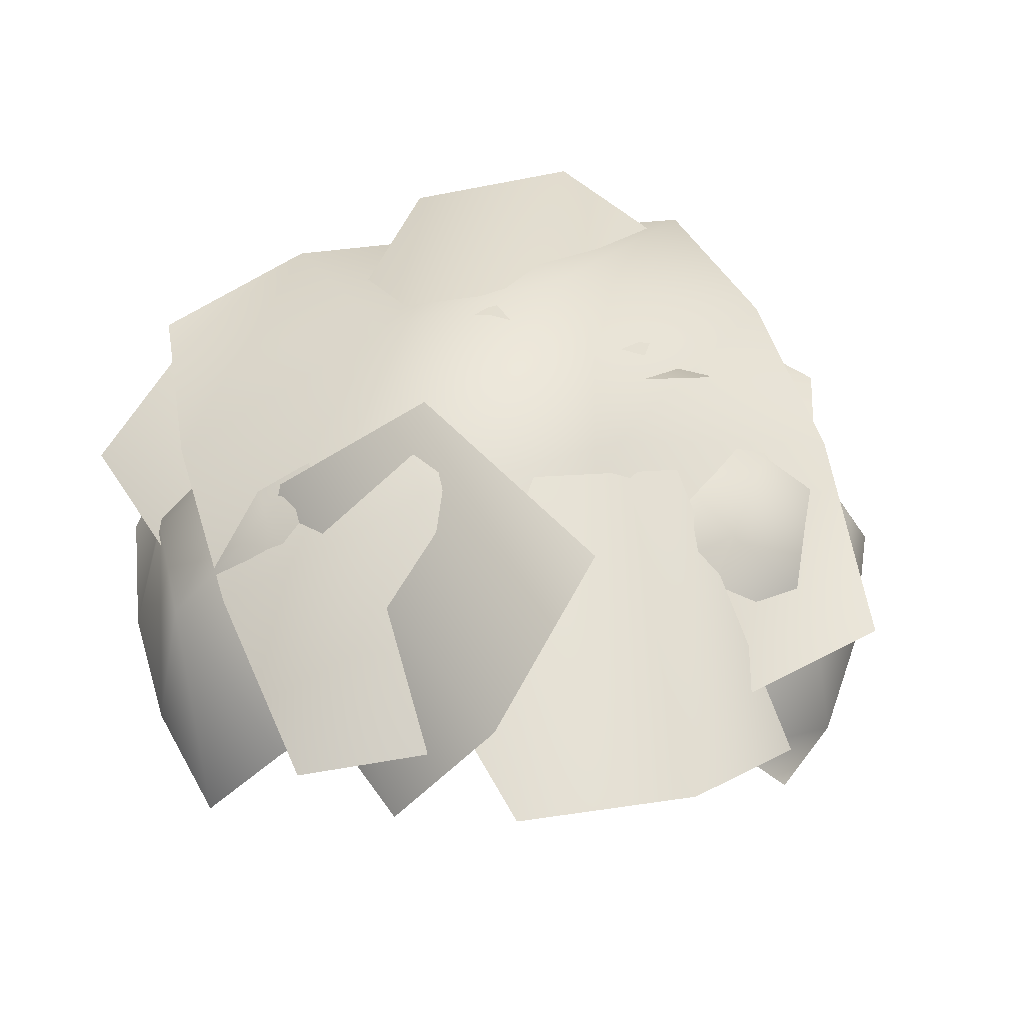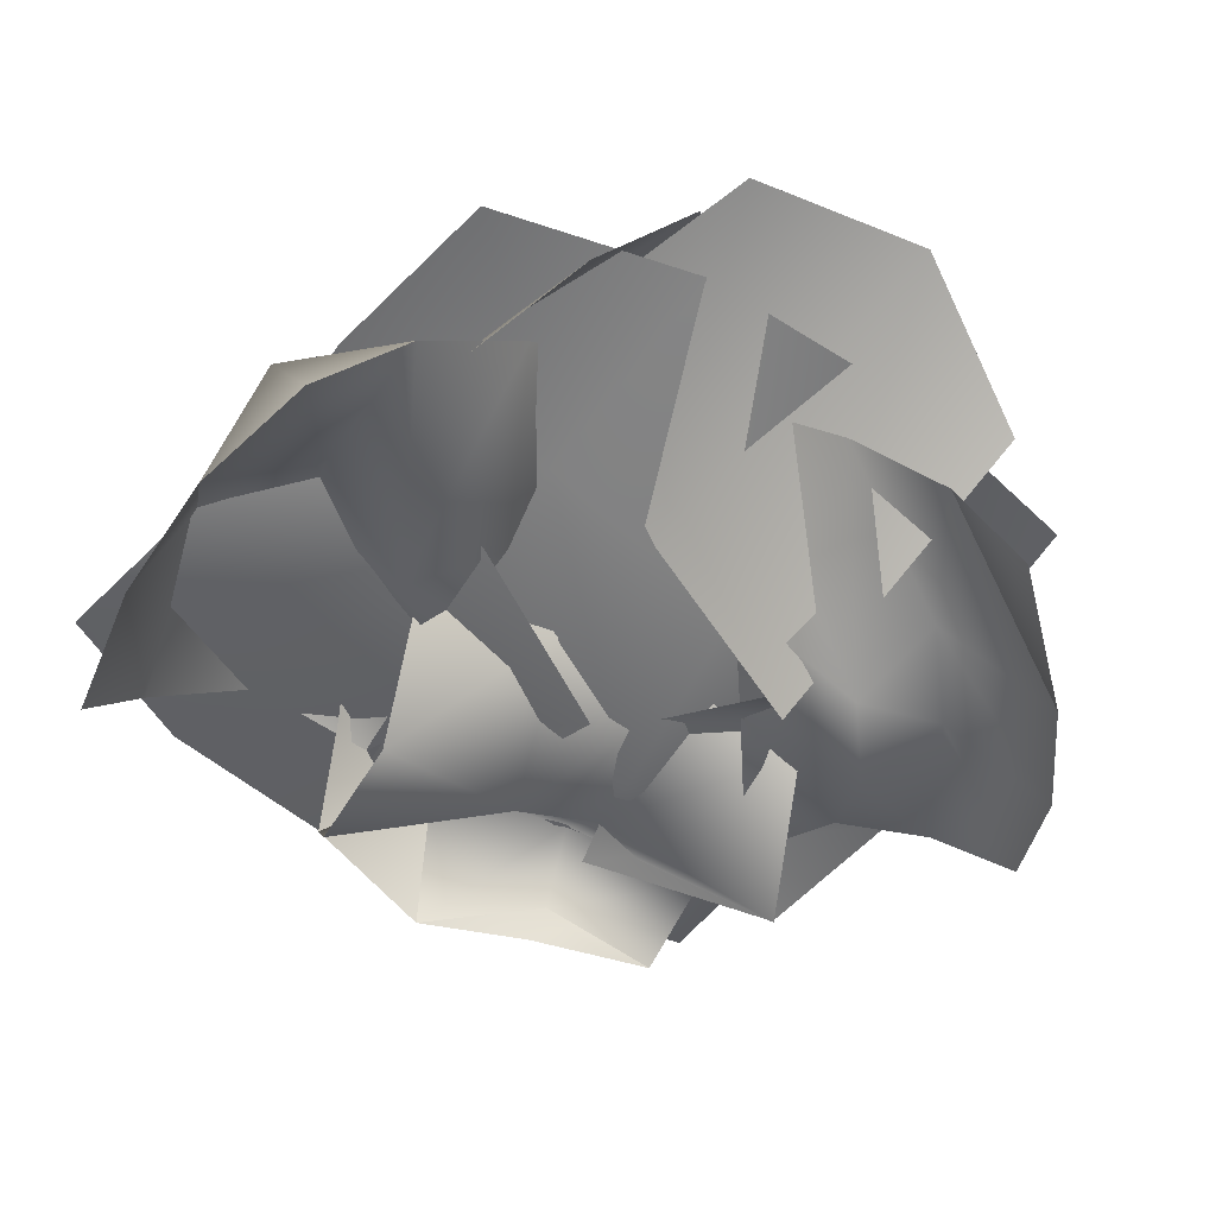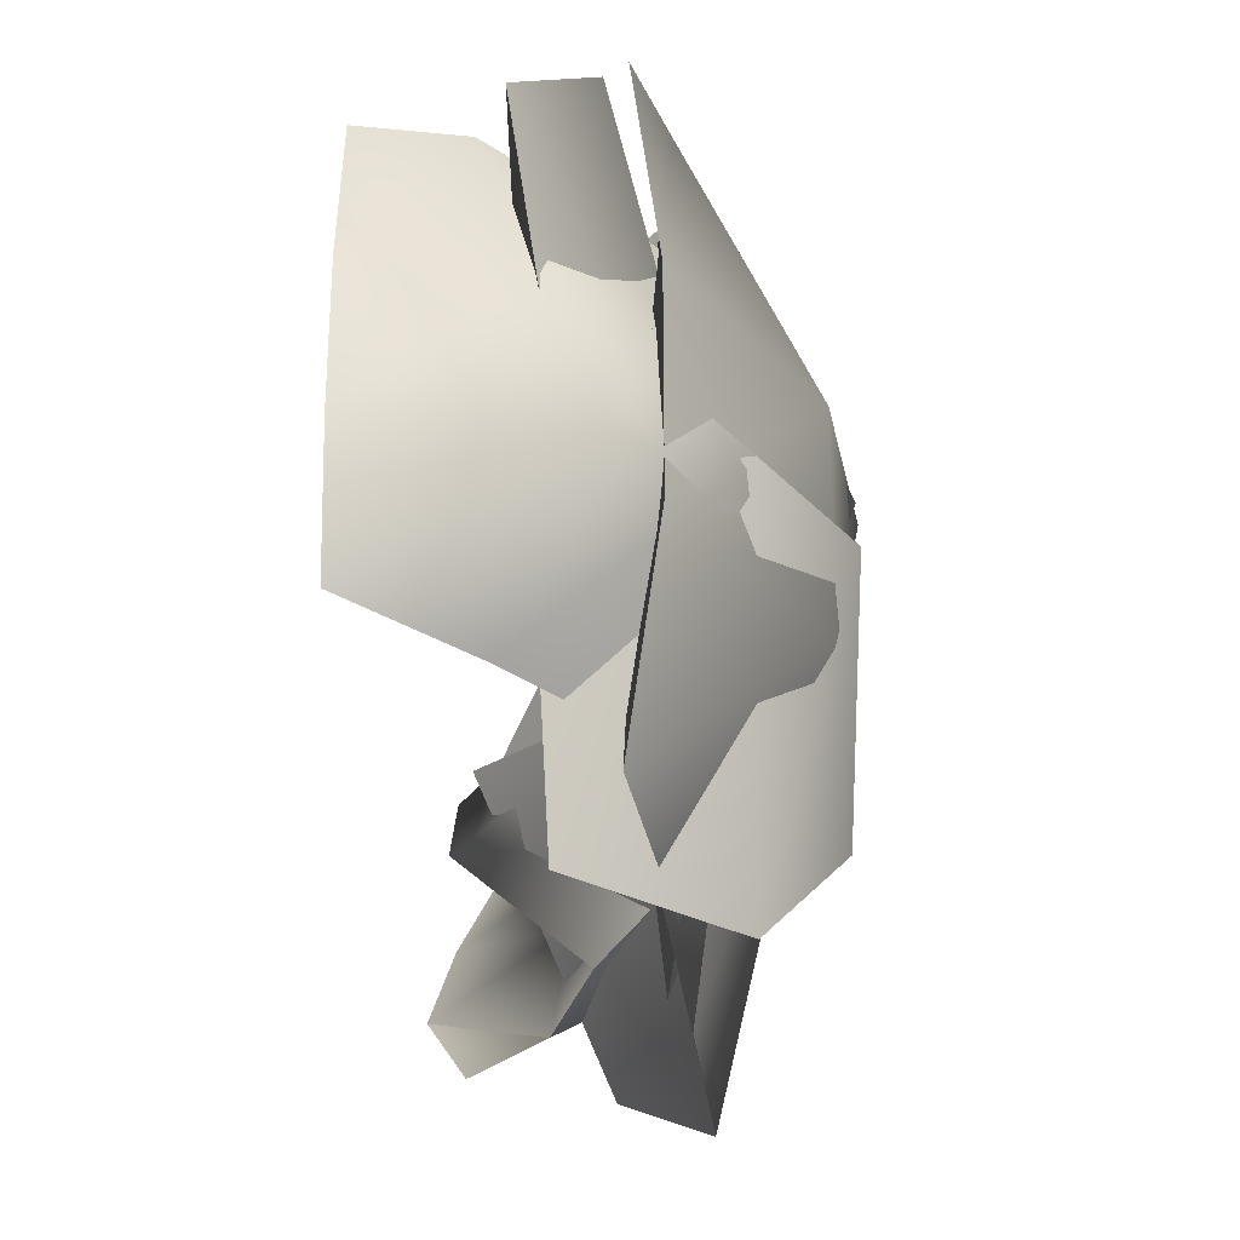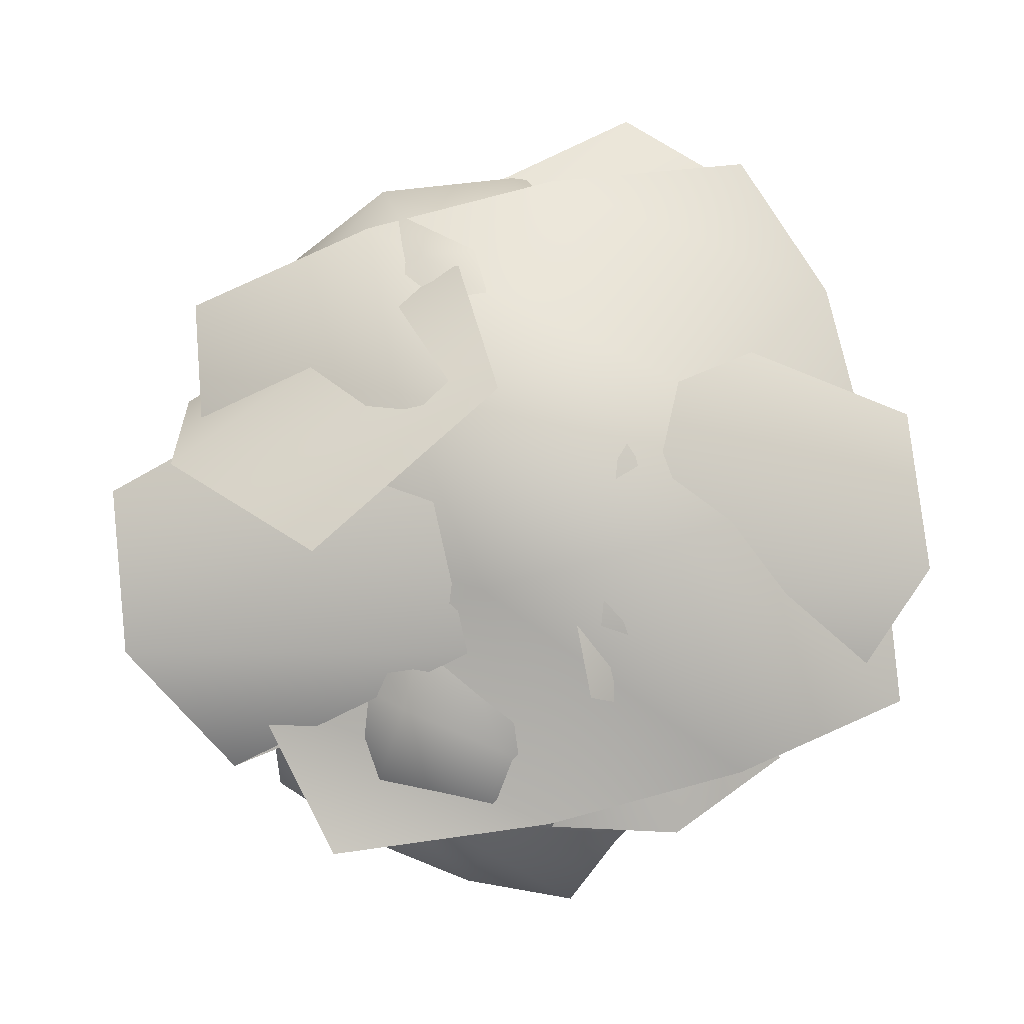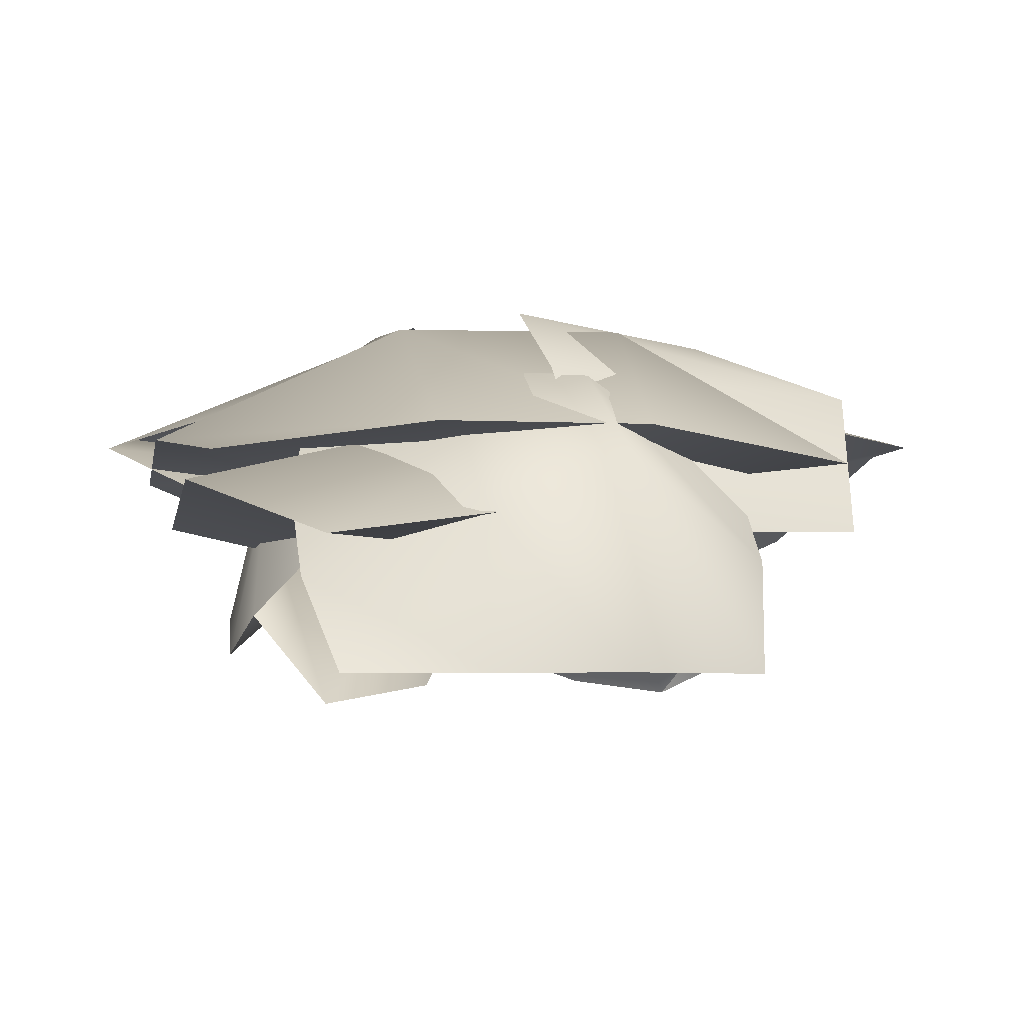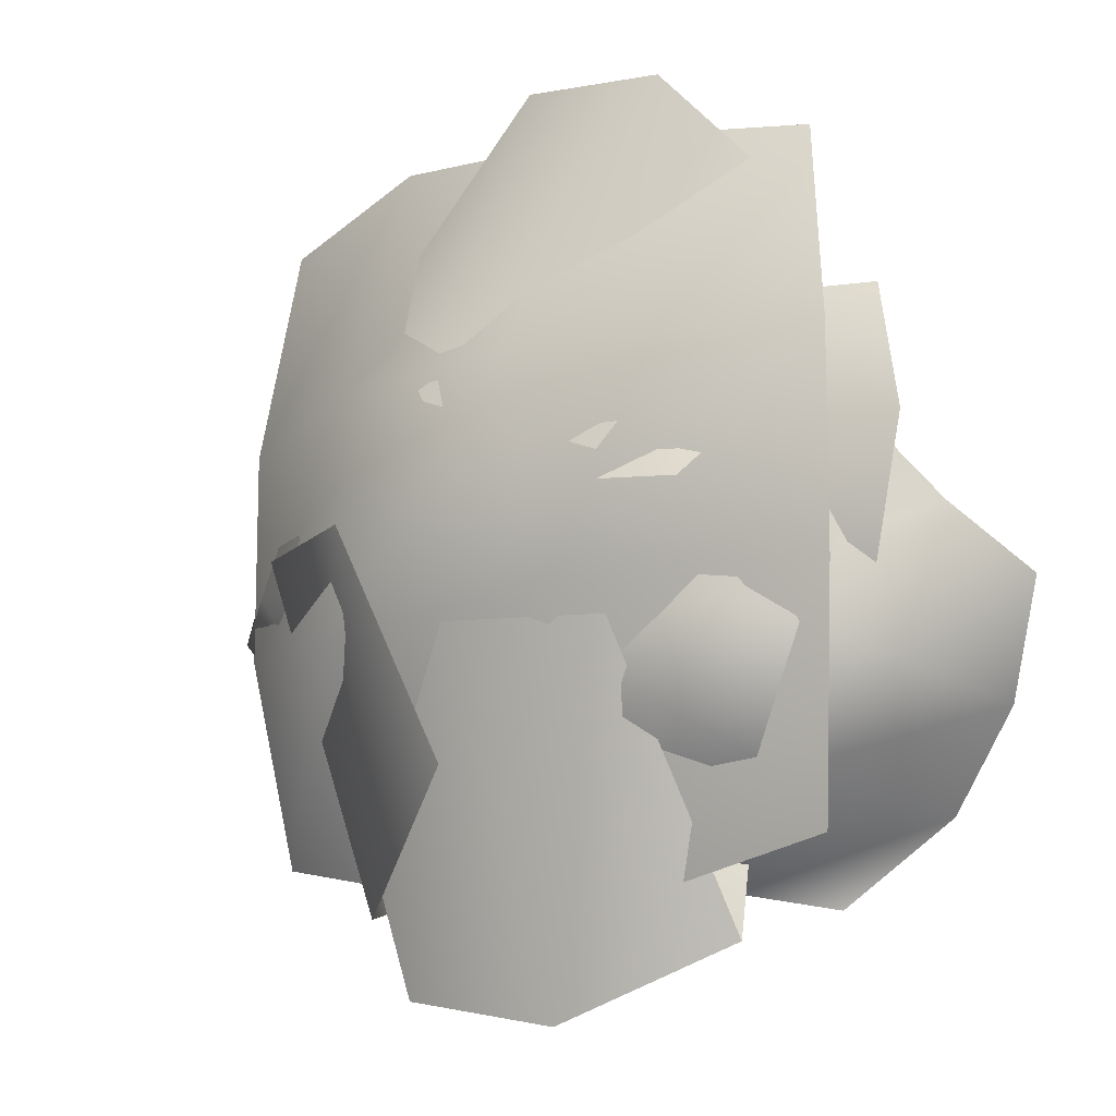
<metadata>
{"format":"obj","ext":"obj","renderer":"f3d","projection":"perspective","resolution":1024,"background":"white","views":[{"elev":52.3,"azim":163.0,"up":"+Y"},{"elev":-52.7,"azim":147.2,"up":"+Y"},{"elev":-27.2,"azim":96.0,"up":"+Z"},{"elev":79.6,"azim":-105.0,"up":"+Y"},{"elev":-3.1,"azim":79.2,"up":"+Y"},{"elev":-11.7,"azim":-140.8,"up":"+Z"}]}
</metadata>
<code>
v  -35.24 37.71 34.36
v  -38.51 40.8 13.76
v  -11.89 25.98 9.642
v  -8.75 37.71 39.33
v  9.763 36.72 11.62
v  13.75 41.2 39.33
v  35.12 41.92 11.2
v  32.27 38.83 34.36
v  -38.51 40.8 -8.988
v  -12.02 33.23 -9.688
v  11.91 36.72 -13.34
v  35.12 41.92 -11.54
v  -35.24 37.17 -33.88
v  -13.14 37.17 -38.89
v  9.374 40.66 -37.85
v  32.27 38.29 -33.88
v  -0.8091 43.94 -25.27
v  -8.811 28.89 -14.63
v  -19.65 16.07 -18.51
v  -8.225 31.42 -34.84
v  -26.54 27.26 -23.67
v  -17.37 26.32 -38
v  -33.84 11.97 -30.34
v  -24.02 17.58 -39.45
v  -17.62 28.89 -2.872
v  -25.98 15.82 -10.45
v  -34.3 26.51 -14.49
v  -41.61 13.42 -19.99
v  -27.05 25.74 10.16
v  -36.78 33.26 6.91
v  -42.17 26.17 -1.703
v  -47.13 17.91 -8.249
v  -6.991 42.24 -51.06
v  -1.064 34.22 -12.51
v  -16.34 18.72 -11.23
v  -21.92 32.11 -43.04
v  11.86 41.86 -48.2
v  17.76 46.17 -21.84
v  -26.44 30 -0.9932
v  -13.15 32.91 -0.1284
v  -11.88 25.52 14.72
v  -30.38 17.49 10.46
v  -11.71 30.66 20.85
v  -28.01 30.34 19.83
v  -11.76 21.62 24.68
v  -25.58 21.6 26.2
v  1.513 32.91 0.8011
v  -0.9655 19.21 13.15
v  1.589 34.58 26.62
v  0.3358 17.44 30.24
v  17.58 29.77 1.542
v  15.93 14.23 9.517
v  15.94 12.23 20.69
v  13.18 21.93 28.43
v  -43.1 35.41 5.25
v  -10.54 29.83 3.842
v  -12.64 24.1 19.12
v  -37.63 30.02 19.96
v  -38.05 32.75 -10.16
v  -15.34 20.89 -12.38
v  11.86 29.24 22.1
v  11.89 32.12 8.9
v  28.01 42.55 7.528
v  23.44 34.79 25.28
v  39.48 33.53 7.528
v  34.91 25.77 25.28
v  44.58 16.08 7.264
v  41.88 16.06 22.1
v  11.89 32.12 -5.67
v  22.8 18.39 -5.338
v  33.01 28.17 -7.313
v  44.58 16.08 -7.306
v  11.61 46.96 -21.61
v  21.27 36.61 -24.82
v  32.74 27.59 -24.16
v  41.63 15.83 -21.61
v  -3.721 24.84 3.565
v  15.19 28.59 -6.824
v  27.37 36.01 36.67
v  5.652 31.74 37.18
v  36.96 34 -6.896
v  44.18 29.77 23.65
v  25.84 48.84 -2.621
v  11.98 47.36 -40.38
v  22.82 31.37 -37.95
v  31.89 30.64 -7.307
v  8.627 57.06 -2.402
v  -3.424 54.97 -26.87
v  -19.23 32.93 2.052
v  -2.446 38.66 8.321
v  -21.84 44.24 40.83
v  -33.87 38.85 27.13
v  11.49 29.73 22.17
v  -3.298 41.58 44.18
v  -12.74 56.62 11.62
v  9.763 54.68 11.62
v  -12.02 51.19 -9.688
v  11.91 54.68 -13.34
v  -8.811 46.85 -14.63
v  -21.93 44.88 -21.71
v  -30.08 36.88 -27.81
v  -17.62 46.85 -2.872
v  -29.42 44.58 -12.17
v  -39.26 35.98 -16.95
v  -27.05 43.7 10.16
v  -1.064 52.18 -12.51
v  -18.01 48.02 -13.09
v  -13.15 50.87 -0.1284
v  -26.44 47.96 -0.9932
v  -11.88 43.48 14.72
v  -30.38 35.45 10.46
v  -12.53 40.9 24.88
v  -12.58 21.42 29.42
v  1.513 50.87 0.8011
v  0.196 48.61 15.77
v  17.58 47.73 1.542
v  20.19 42.71 11.47
v  15.94 30.19 20.69
v  -10.54 47.79 3.842
v  -12.64 42.07 19.12
v  -15.34 38.86 -12.38
v  11.89 50.08 8.9
v  11.86 47.2 22.1
v  11.89 50.08 -5.67
v  28.33 47.63 -6.118
v  40.42 37.95 -8.456
v  15.19 46.56 -6.824
v  -3.721 42.8 3.565
v  -2.446 56.62 8.321
v  -19.23 50.9 2.052
v  11.49 47.69 22.17
g Plane007
f 1 2 3
f 3 4 1
f 4 3 5
f 5 6 4
f 6 5 7
f 7 8 6
f 2 9 10
f 10 3 2
f 3 10 11
f 11 5 3
f 5 11 12
f 12 7 5
f 9 13 14
f 14 10 9
f 10 14 15
f 15 11 10
f 11 15 16
f 16 12 11
f 17 18 19
f 19 20 17
f 20 19 21
f 21 22 20
f 22 21 23
f 23 24 22
f 18 25 26
f 26 19 18
f 19 26 27
f 27 21 19
f 21 27 28
f 28 23 21
f 25 29 30
f 30 26 25
f 26 30 31
f 31 27 26
f 27 31 32
f 32 28 27
f 33 34 35
f 35 36 33
f 37 38 34
f 34 33 37
f 39 40 41
f 41 42 39
f 42 41 43
f 43 44 42
f 44 43 45
f 45 46 44
f 40 47 48
f 48 41 40
f 41 48 49
f 49 43 41
f 43 49 50
f 50 45 43
f 47 51 52
f 52 48 47
f 48 52 53
f 53 49 48
f 49 53 54
f 54 50 49
f 55 56 57
f 57 58 55
f 59 60 56
f 56 55 59
f 61 62 63
f 63 64 61
f 64 63 65
f 65 66 64
f 66 65 67
f 67 68 66
f 62 69 70
f 70 63 62
f 63 70 71
f 71 65 63
f 65 71 72
f 72 67 65
f 69 73 74
f 74 70 69
f 70 74 75
f 75 71 70
f 71 75 76
f 76 72 71
f 77 78 79
f 79 80 77
f 78 81 82
f 82 79 78
f 83 84 85
f 85 86 83
f 87 88 84
f 84 83 87
f 89 90 91
f 91 92 89
f 90 93 94
f 94 91 90
f 2 1 95
f 4 95 1
f 95 4 96
f 6 96 4
f 96 6 7
f 8 7 6
f 9 2 97
f 95 97 2
f 97 95 98
f 96 98 95
f 98 96 12
f 7 12 96
f 13 9 14
f 97 14 9
f 14 97 15
f 98 15 97
f 15 98 16
f 12 16 98
f 99 17 100
f 20 100 17
f 100 20 101
f 22 101 20
f 101 22 23
f 24 23 22
f 102 99 103
f 100 103 99
f 103 100 104
f 101 104 100
f 104 101 28
f 23 28 101
f 105 102 30
f 103 30 102
f 30 103 31
f 104 31 103
f 31 104 32
f 28 32 104
f 106 33 107
f 36 107 33
f 38 37 106
f 33 106 37
f 108 109 110
f 111 110 109
f 110 111 112
f 44 112 111
f 112 44 113
f 46 113 44
f 114 108 115
f 110 115 108
f 115 110 49
f 112 49 110
f 49 112 50
f 113 50 112
f 116 114 117
f 115 117 114
f 117 115 118
f 49 118 115
f 118 49 54
f 50 54 49
f 119 55 120
f 58 120 55
f 121 59 119
f 55 119 59
f 122 123 63
f 64 63 123
f 63 64 65
f 66 65 64
f 65 66 67
f 68 67 66
f 124 122 125
f 63 125 122
f 125 63 126
f 65 126 63
f 126 65 72
f 67 72 65
f 73 124 74
f 125 74 124
f 74 125 75
f 126 75 125
f 75 126 76
f 72 76 126
f 127 128 79
f 80 79 128
f 81 127 82
f 79 82 127
f 84 83 85
f 86 85 83
f 88 87 84
f 83 84 87
f 129 130 91
f 92 91 130
f 131 129 94
f 91 94 129

</code>
